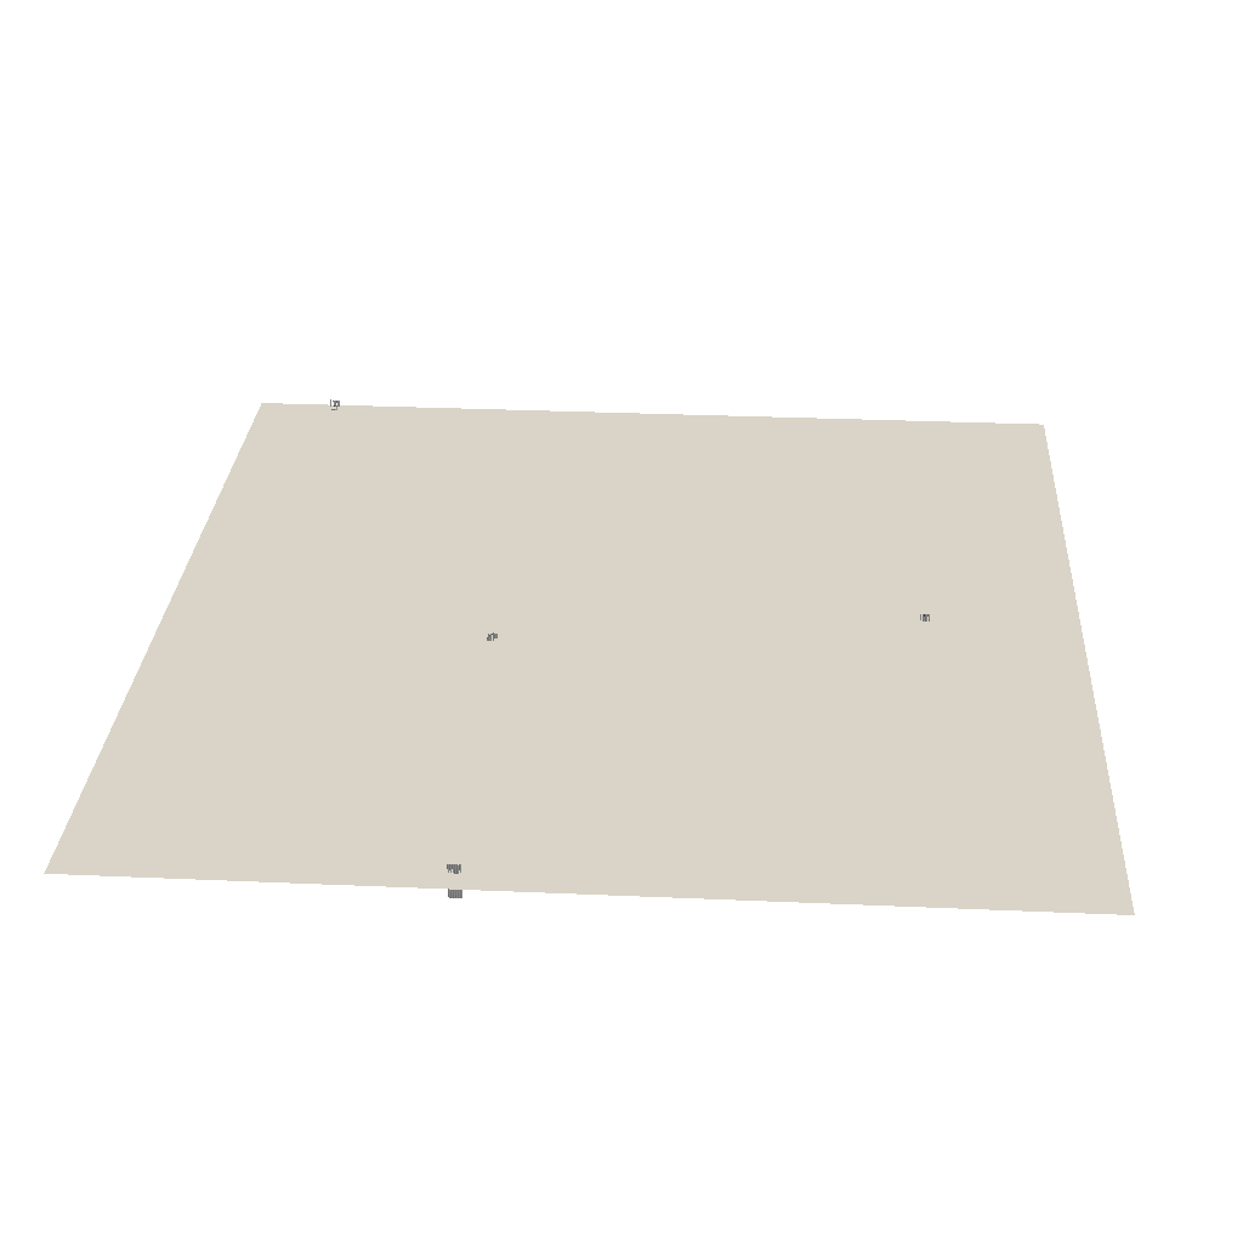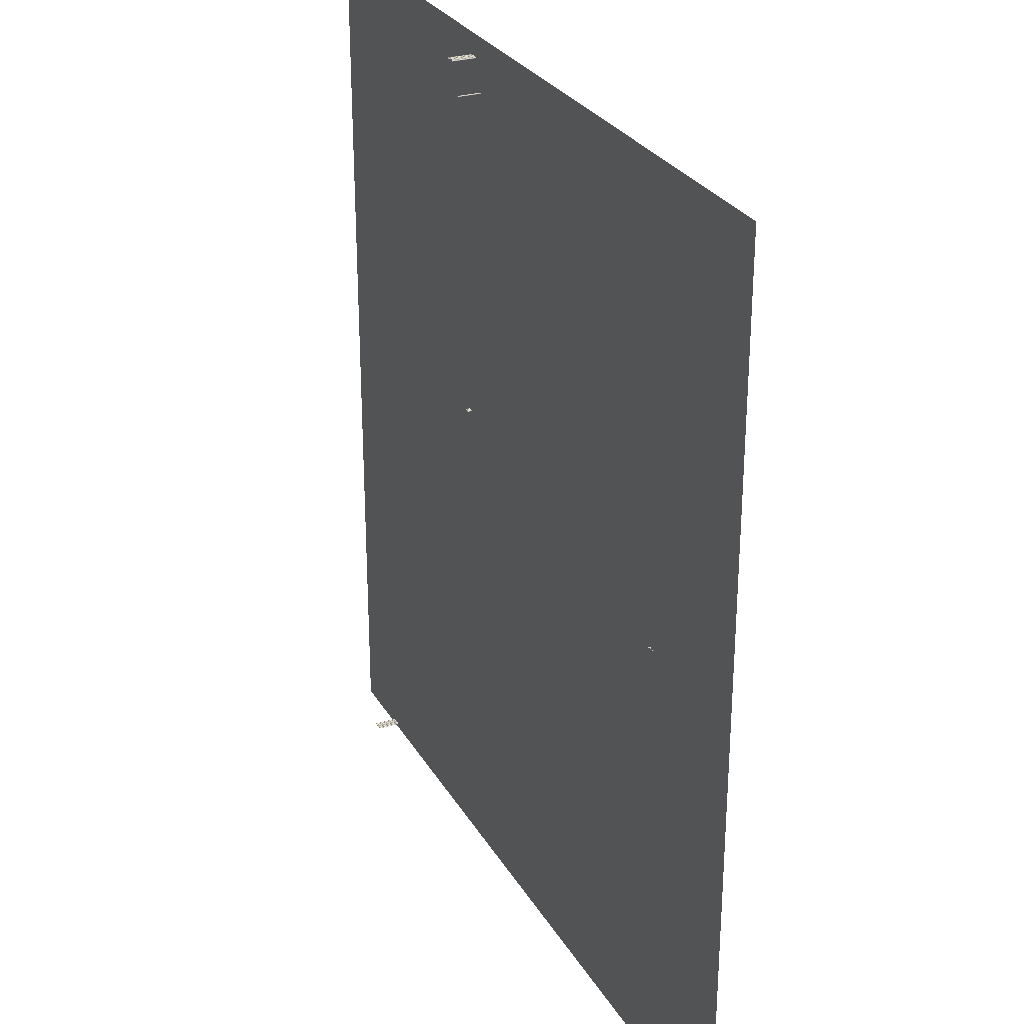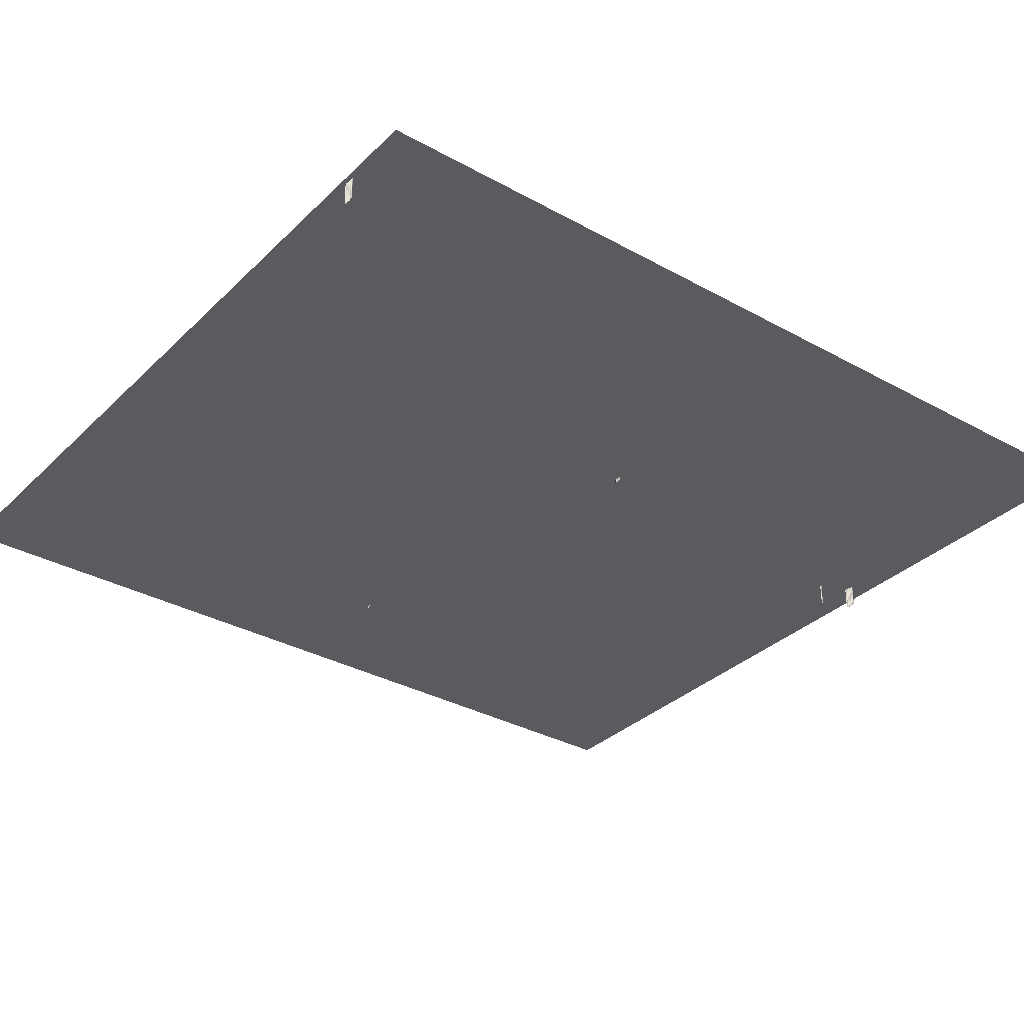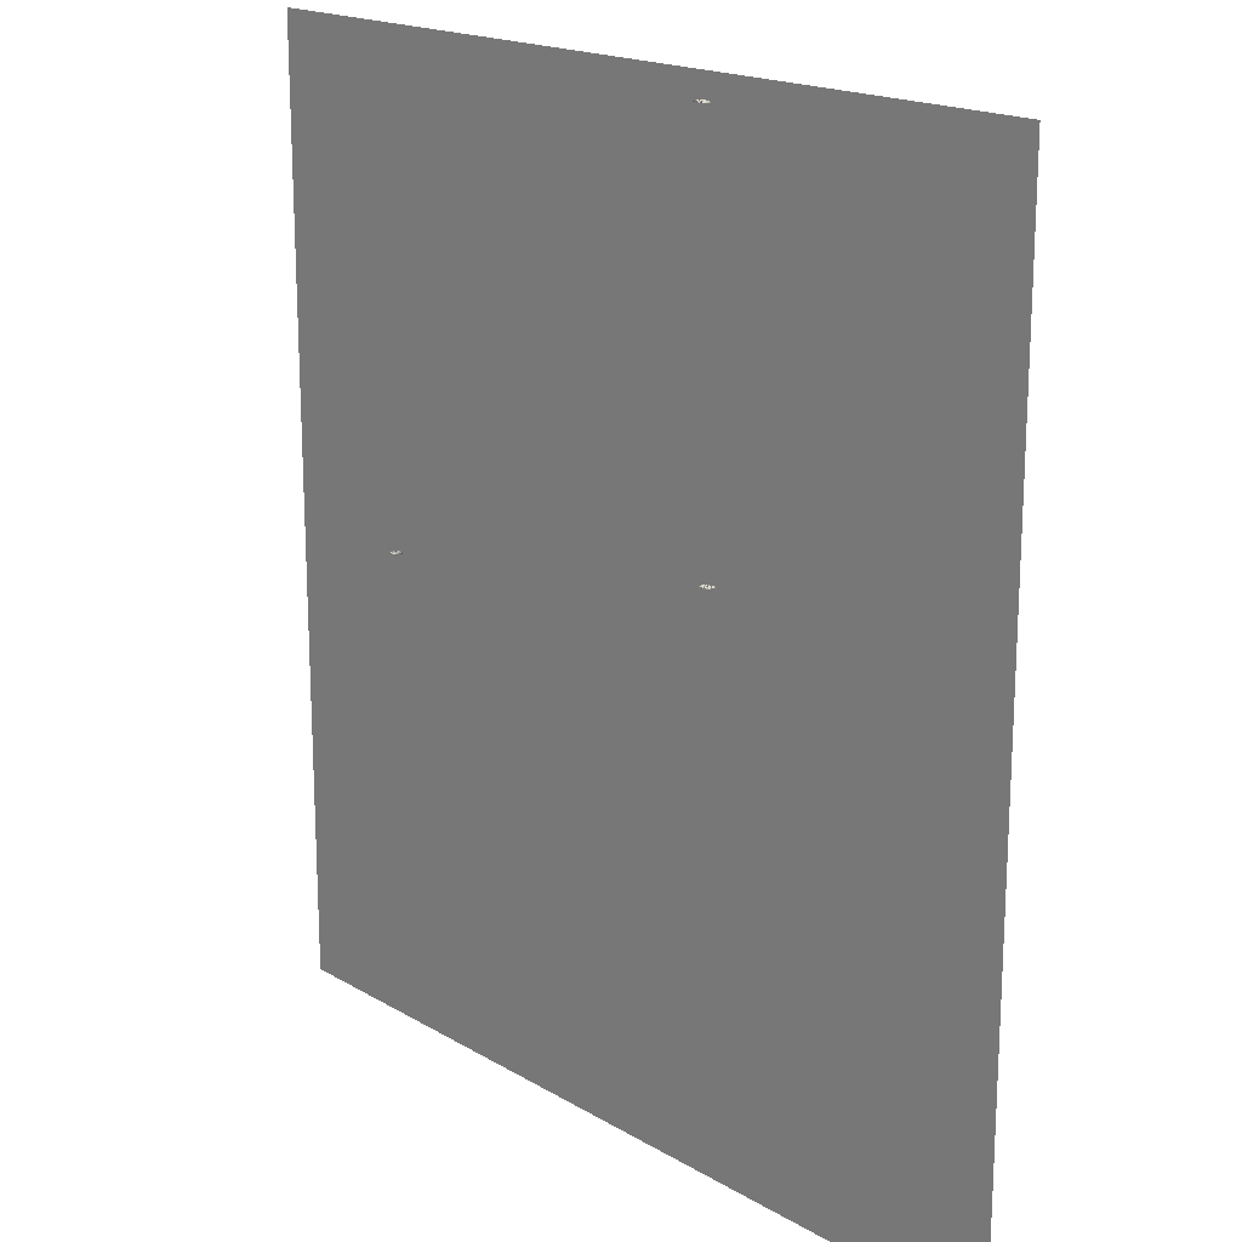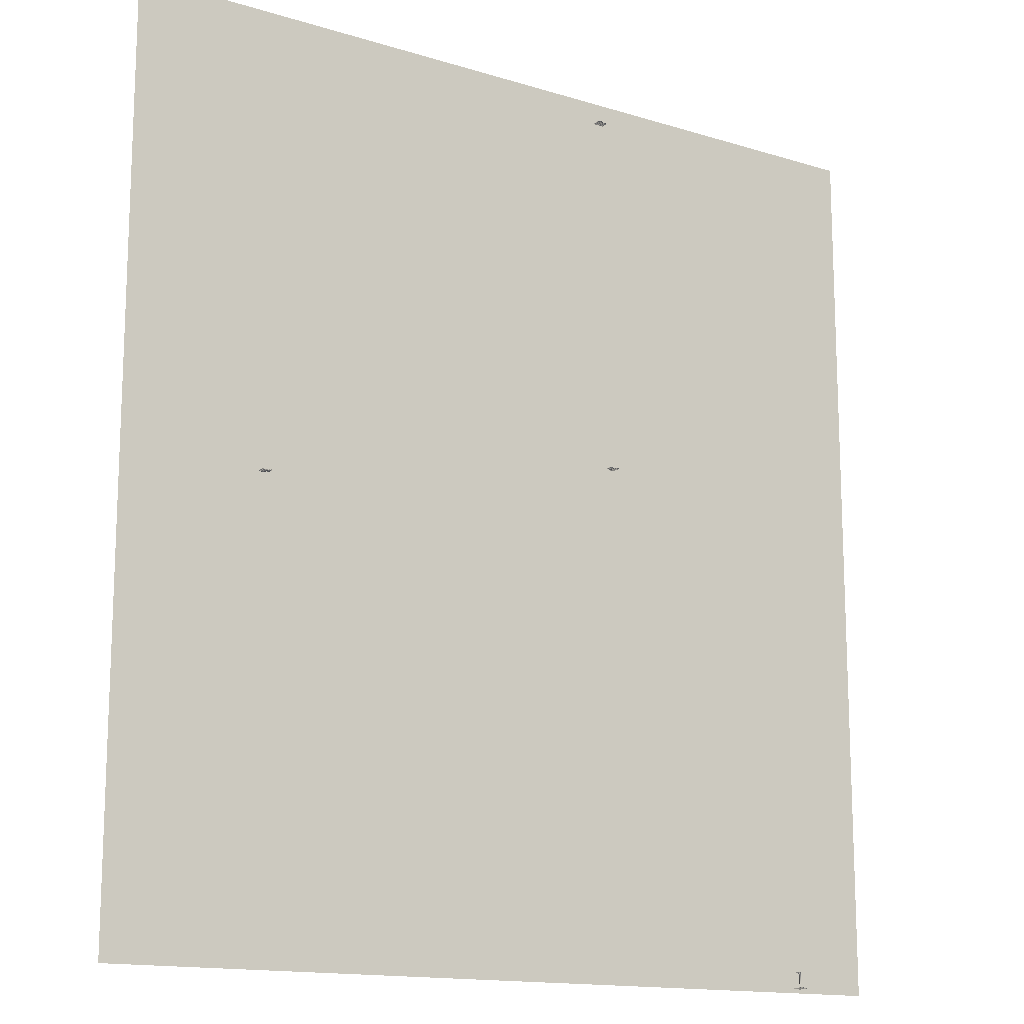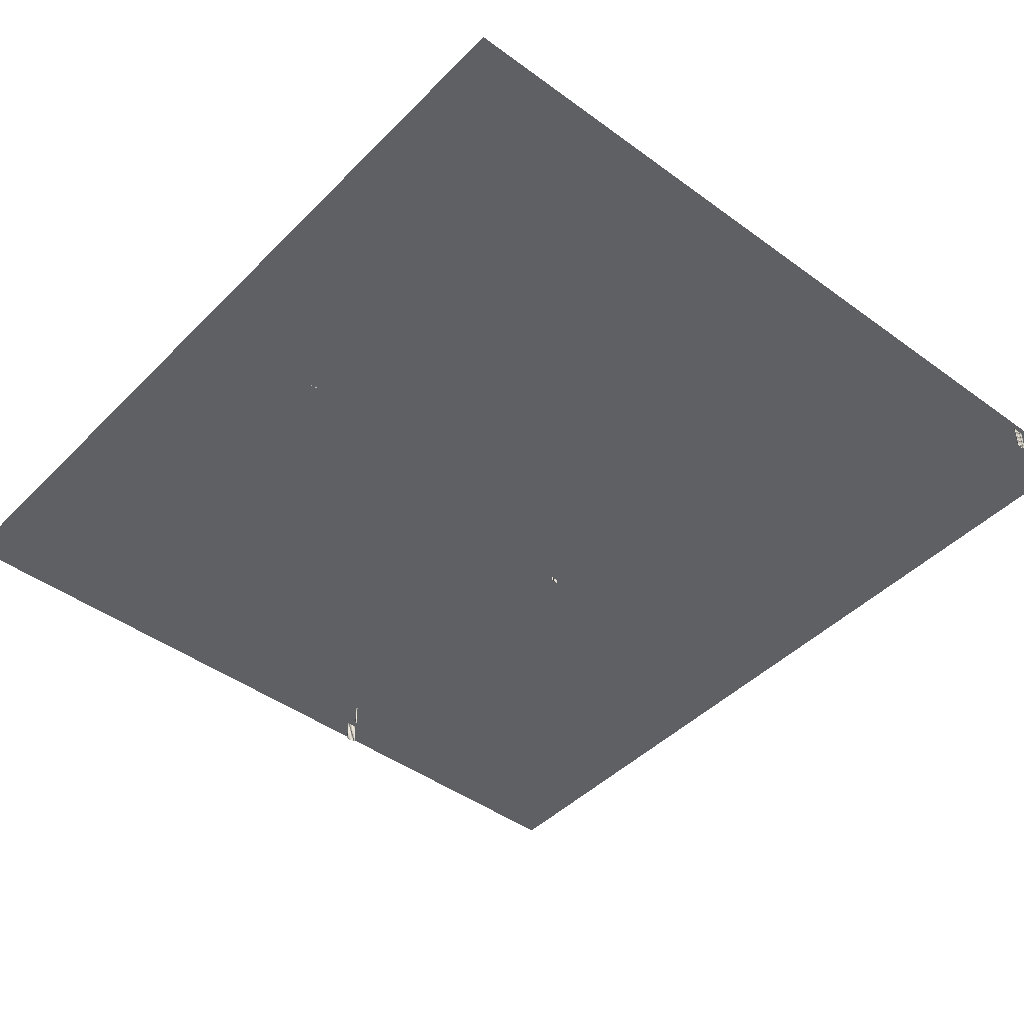
<metadata>
{"format":"obj","ext":"obj","renderer":"f3d","projection":"perspective","resolution":1024,"background":"white","views":[{"elev":28.8,"azim":3.8,"up":"+Y"},{"elev":28.2,"azim":65.2,"up":"+Z"},{"elev":-33.0,"azim":-127.4,"up":"+Y"},{"elev":18.3,"azim":-131.7,"up":"+Z"},{"elev":-14.5,"azim":146.1,"up":"+Z"},{"elev":-44.2,"azim":139.4,"up":"+Y"}]}
</metadata>
<code>
v  -1007 179.9 -1029
v  -1007 179.9 1227
v  1099 179.9 1227
v  1099 179.9 -1029
v  -223.1 120.8 1171
v  -223.1 120.8 1169
v  -223.1 200.2 1169
v  -223.1 200.2 1171
v  -219.4 120.8 1171
v  -219.4 200.2 1171
v  -219.4 120.8 1169
v  -219.4 200.2 1169
v  -218.4 120.8 1172
v  -218.4 120.8 1169
v  -218.4 200.2 1169
v  -218.4 200.2 1172
v  -214.7 120.8 1172
v  -214.7 200.2 1172
v  -214.7 120.8 1169
v  -214.7 200.2 1169
v  -213.7 120.8 1171
v  -213.7 120.8 1169
v  -213.7 200.2 1169
v  -213.7 200.2 1171
v  -210 120.8 1171
v  -210 200.2 1171
v  -210 120.8 1169
v  -210 200.2 1169
v  -208.9 120.8 1173
v  -208.9 120.8 1169
v  -208.9 200.2 1169
v  -208.9 200.2 1173
v  -205.3 120.8 1173
v  -205.3 200.2 1173
v  -205.3 120.8 1169
v  -205.3 200.2 1169
v  -204.2 120.8 1173
v  -204.2 120.8 1169
v  -204.2 200.2 1169
v  -204.2 200.2 1173
v  -200.5 120.8 1173
v  -200.5 200.2 1173
v  -200.5 120.8 1169
v  -200.5 200.2 1169
v  -199.4 120.8 1171
v  -199.4 120.8 1169
v  -199.4 200.2 1169
v  -199.4 200.2 1171
v  -195.7 120.8 1171
v  -195.7 200.2 1171
v  -195.7 120.8 1169
v  -195.7 200.2 1169
v  -171.9 120.8 1094
v  -171.9 120.8 1092
v  -171.9 180.4 1092
v  -171.9 180.4 1094
v  -168.2 120.8 1094
v  -168.2 180.4 1094
v  -168.2 120.8 1092
v  -168.2 180.4 1092
v  -227.9 187 245.9
v  -227.9 187 244.1
v  -227.9 200.2 244.1
v  -227.9 200.2 245.9
v  -224.2 187 245.9
v  -224.2 200.2 245.9
v  -224.2 187 244.1
v  -224.2 200.2 244.1
v  -232.6 187 245.9
v  -232.6 187 243.1
v  -232.6 200.2 243.1
v  -232.6 200.2 245.9
v  -228.9 187 245.9
v  -228.9 200.2 245.9
v  -228.9 187 243.1
v  -228.9 200.2 243.1
v  -246.8 170 245.9
v  -246.8 170 244.1
v  -246.8 200.2 244.1
v  -246.8 200.2 245.9
v  -243.1 170 245.9
v  -243.1 200.2 245.9
v  -243.1 170 244.1
v  -243.1 200.2 244.1
v  -250.6 170 245.9
v  -250.6 170 244.1
v  -250.6 200.2 244.1
v  -250.6 200.2 245.9
v  -248.8 170 245.9
v  -248.8 200.2 245.9
v  -248.8 170 244.1
v  -248.8 200.2 244.1
v  -242.1 170 245.9
v  -242.1 170 242.2
v  -242.1 200.2 242.2
v  -242.1 200.2 245.9
v  -238.4 170 245.9
v  -238.4 200.2 245.9
v  -238.4 170 242.2
v  -238.4 200.2 242.2
v  -233.6 170 244.1
v  -233.6 170 246
v  -233.6 200.2 246
v  -233.6 200.2 244.1
v  -237.3 170 244.1
v  -237.3 200.2 244.1
v  -237.3 170 246
v  -237.3 200.2 246
v  -818.1 120.8 -1017
v  -818.1 120.8 -1018
v  -818.1 200.2 -1018
v  -818.1 200.2 -1017
v  -814.4 120.8 -1017
v  -814.4 200.2 -1017
v  -814.4 120.8 -1018
v  -814.4 200.2 -1018
v  -813.4 120.8 -1017
v  -813.4 120.8 -1019
v  -813.4 181.3 -1019
v  -813.4 181.3 -1017
v  -809.7 120.8 -1017
v  -809.7 181.3 -1017
v  -809.7 120.8 -1019
v  -809.7 181.3 -1019
v  -803.8 120.8 -1017
v  -803.8 120.8 -1018
v  -803.8 200.2 -1018
v  -803.8 200.2 -1017
v  -800.1 120.8 -1017
v  -800.1 200.2 -1017
v  -800.1 120.8 -1018
v  -800.1 200.2 -1018
v  -808.6 120.8 -1015
v  -808.6 120.8 -1018
v  -808.6 200.2 -1018
v  -808.6 200.2 -1015
v  -804.9 120.8 -1015
v  -804.9 200.2 -1015
v  -804.9 120.8 -1018
v  -804.9 200.2 -1018
v  -799.2 120.8 -1016
v  -799.2 120.8 -1018
v  -799.2 200.2 -1018
v  -799.2 200.2 -1016
v  -795.5 120.8 -1016
v  -795.5 200.2 -1016
v  -795.5 120.8 -1018
v  -795.5 200.2 -1018
v  -794.4 120.8 -1017
v  -794.4 120.8 -1018
v  -794.4 200.2 -1018
v  -794.4 200.2 -1017
v  -790.7 120.8 -1017
v  -790.7 200.2 -1017
v  -790.7 120.8 -1018
v  -790.7 200.2 -1018
v  -791.9 187.9 -976.7
v  -796.5 187.9 -976.7
v  -796.5 189.8 -976.7
v  -791.9 189.8 -976.7
v  -791.9 187.9 -980.4
v  -791.9 189.8 -980.4
v  -796.5 187.9 -980.4
v  -796.5 189.8 -980.4
v  -793.7 192.6 -976.7
v  -793.7 200.2 -976.7
v  -791.9 200.2 -976.7
v  -791.9 192.6 -976.7
v  -791.9 200.2 -980.4
v  -791.9 192.6 -980.4
v  -793.7 200.2 -980.4
v  -793.7 192.6 -980.4
v  -807.2 187.9 -976.7
v  -807.2 189.8 -976.7
v  -800.6 189.8 -980.4
v  -800.6 187.9 -980.4
v  -807.2 187.9 -1007
v  -807.2 189.8 -1007
v  -803.4 189.8 -983.2
v  -803.4 187.9 -983.2
v  -803.4 189.8 -1007
v  -803.4 187.9 -1007
v  740 174.7 89.72
v  740 174.7 91.57
v  740 200.2 91.57
v  740 200.2 89.72
v  736.3 174.7 89.72
v  736.3 200.2 89.72
v  736.3 174.7 91.57
v  736.3 200.2 91.57
v  735.3 184.2 88.77
v  735.3 184.2 91.57
v  735.3 200.2 91.57
v  735.3 200.2 88.77
v  731.6 184.2 88.77
v  731.6 200.2 88.77
v  731.6 184.2 91.57
v  731.6 200.2 91.57
v  749.5 178.5 88.72
v  749.5 178.5 90.57
v  749.5 200.2 90.57
v  749.5 200.2 88.72
v  745.8 178.5 88.72
v  745.8 200.2 88.72
v  745.8 178.5 90.57
v  745.8 200.2 90.57
v  753.2 174.7 89.67
v  753.2 174.7 91.52
v  753.2 200.2 91.52
v  753.2 200.2 89.67
v  751.4 174.7 89.67
v  751.4 200.2 89.67
v  751.4 174.7 91.52
v  751.4 200.2 91.52
v  744.7 177.5 87.82
v  744.7 177.5 91.57
v  744.7 200.2 91.57
v  744.7 200.2 87.82
v  741 177.5 87.82
v  741 200.2 87.82
v  741 177.5 91.57
v  741 200.2 91.57
v  750.5 187 88.67
v  750.5 187 86.81
v  750.5 200.2 86.82
v  750.5 200.2 88.67
v  754.2 187 88.67
v  754.2 200.2 88.67
v  754.2 187 86.81
v  754.2 200.2 86.82
o M_G_MEP_B2_xia_ruodian_pian
g M_G_MEP_B2_xia_ruodian_pian
f 1 2 3 4
f 5 6 7 8
f 9 5 8 10
f 11 9 10 12
f 13 14 15 16
f 17 13 16 18
f 19 17 18 20
f 21 22 23 24
f 25 21 24 26
f 27 25 26 28
f 29 30 31 32
f 33 29 32 34
f 35 33 34 36
f 37 38 39 40
f 41 37 40 42
f 43 41 42 44
f 45 46 47 48
f 49 45 48 50
f 51 49 50 52
f 53 54 55 56
f 57 53 56 58
f 59 57 58 60
f 61 62 63 64
f 65 61 64 66
f 67 65 66 68
f 69 70 71 72
f 73 69 72 74
f 75 73 74 76
f 77 78 79 80
f 81 77 80 82
f 83 81 82 84
f 85 86 87 88
f 89 85 88 90
f 91 89 90 92
f 93 94 95 96
f 97 93 96 98
f 99 97 98 100
f 101 102 103 104
f 105 101 104 106
f 107 105 106 108
f 109 110 111 112
f 113 109 112 114
f 115 113 114 116
f 117 118 119 120
f 121 117 120 122
f 123 121 122 124
f 125 126 127 128
f 129 125 128 130
f 131 129 130 132
f 133 134 135 136
f 137 133 136 138
f 139 137 138 140
f 141 142 143 144
f 145 141 144 146
f 147 145 146 148
f 149 150 151 152
f 153 149 152 154
f 155 153 154 156
f 157 158 159 160
f 161 157 160 162
f 163 161 162 164
f 165 166 167 168
f 168 167 169 170
f 170 169 171 172
f 159 165 168 160
f 160 168 170 162
f 162 170 172 164
f 159 158 173 174
f 163 164 175 176
f 174 173 177 178
f 176 175 179 180
f 180 179 181 182
f 180 182 177 173
f 176 180 173 158
f 161 163 158 157
f 176 158 163
f 165 159 164 172
f 183 184 185 186
f 187 183 186 188
f 189 187 188 190
f 191 192 193 194
f 195 191 194 196
f 197 195 196 198
f 199 200 201 202
f 203 199 202 204
f 205 203 204 206
f 207 208 209 210
f 211 207 210 212
f 213 211 212 214
f 215 216 217 218
f 219 215 218 220
f 221 219 220 222
f 223 224 225 226
f 227 223 226 228
f 229 227 228 230

</code>
